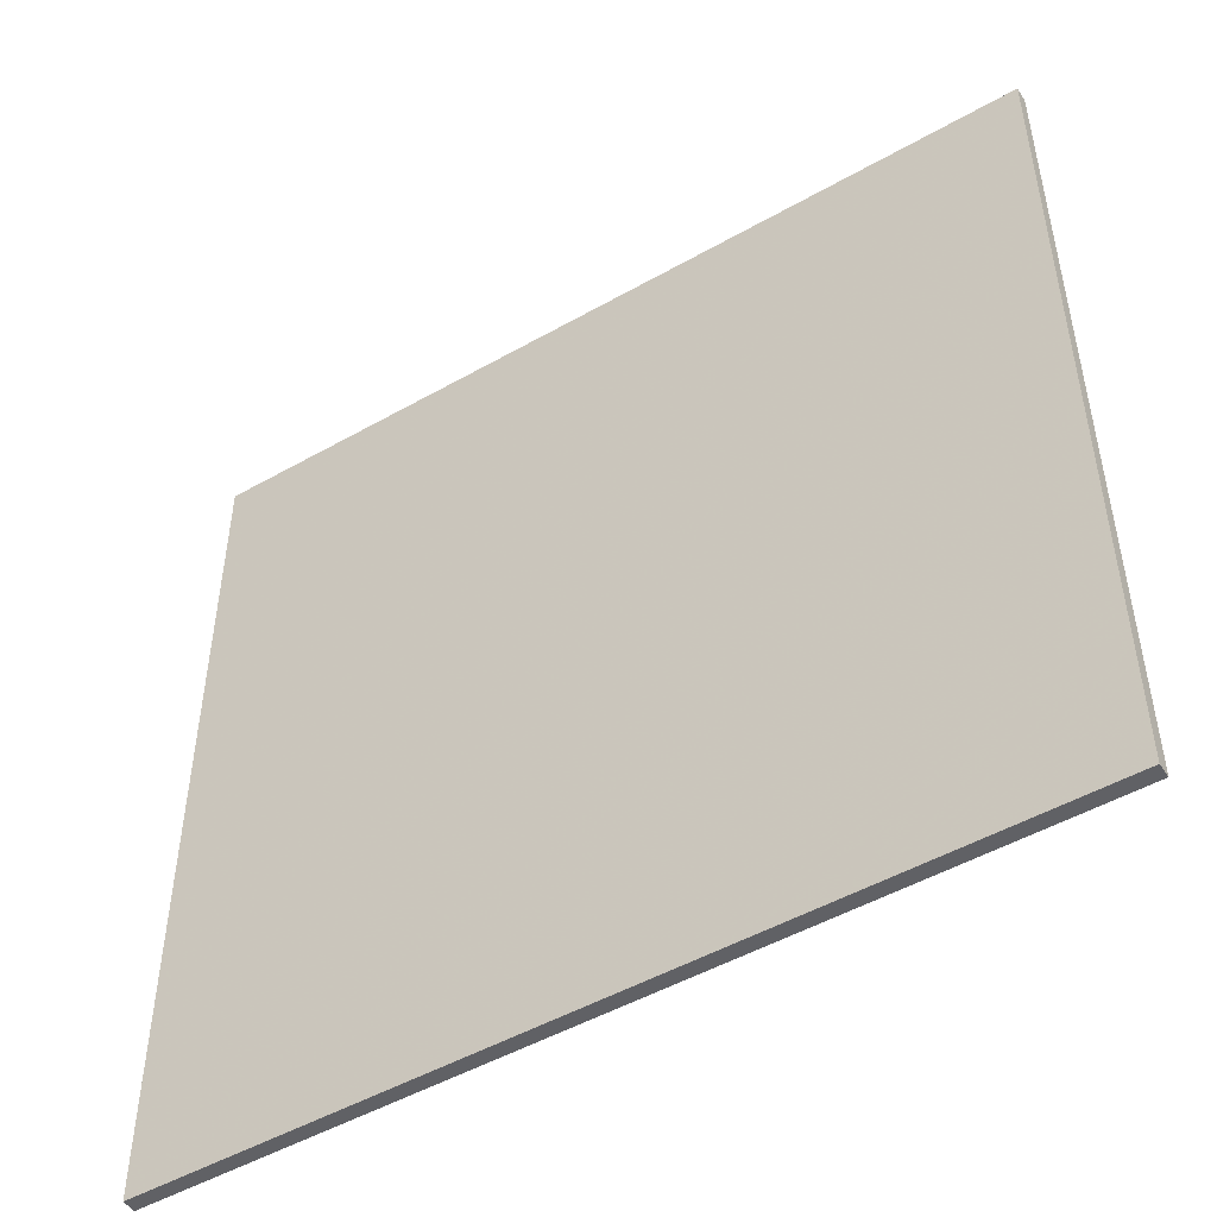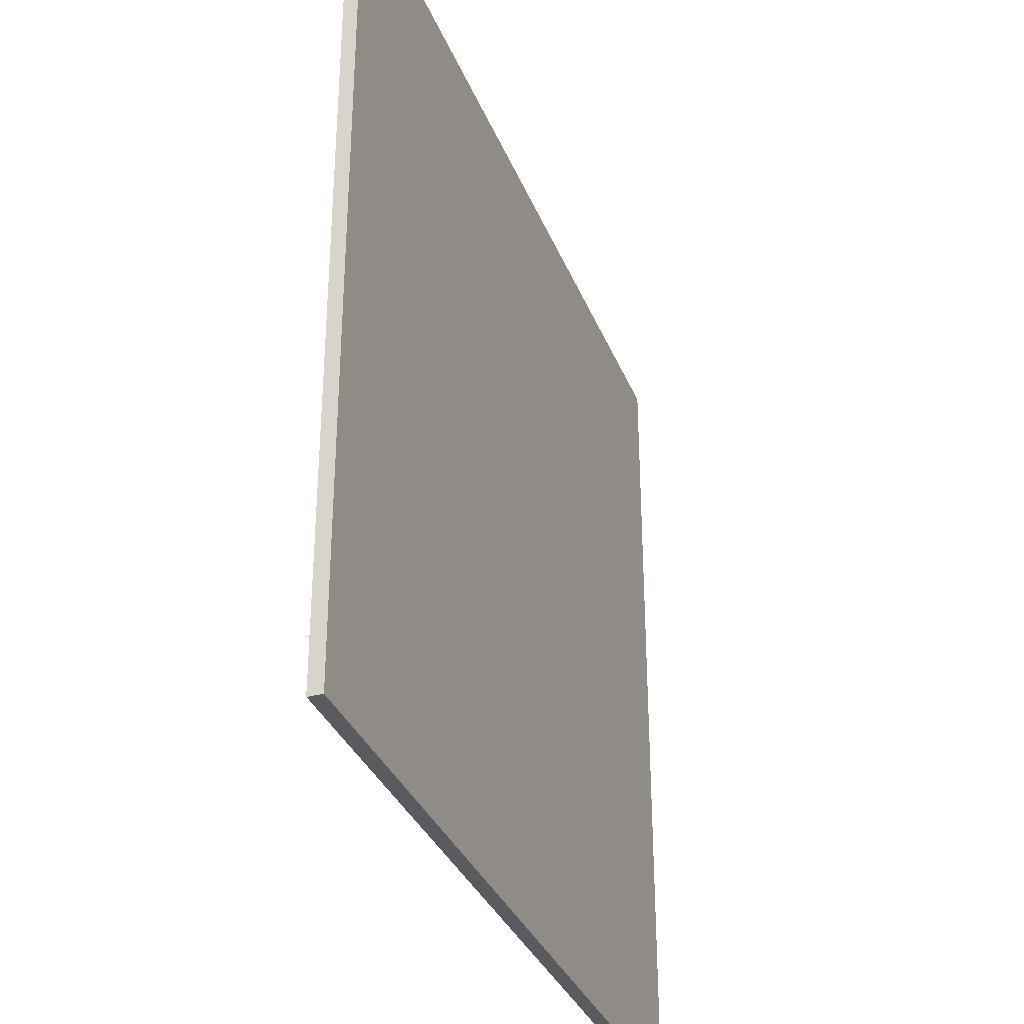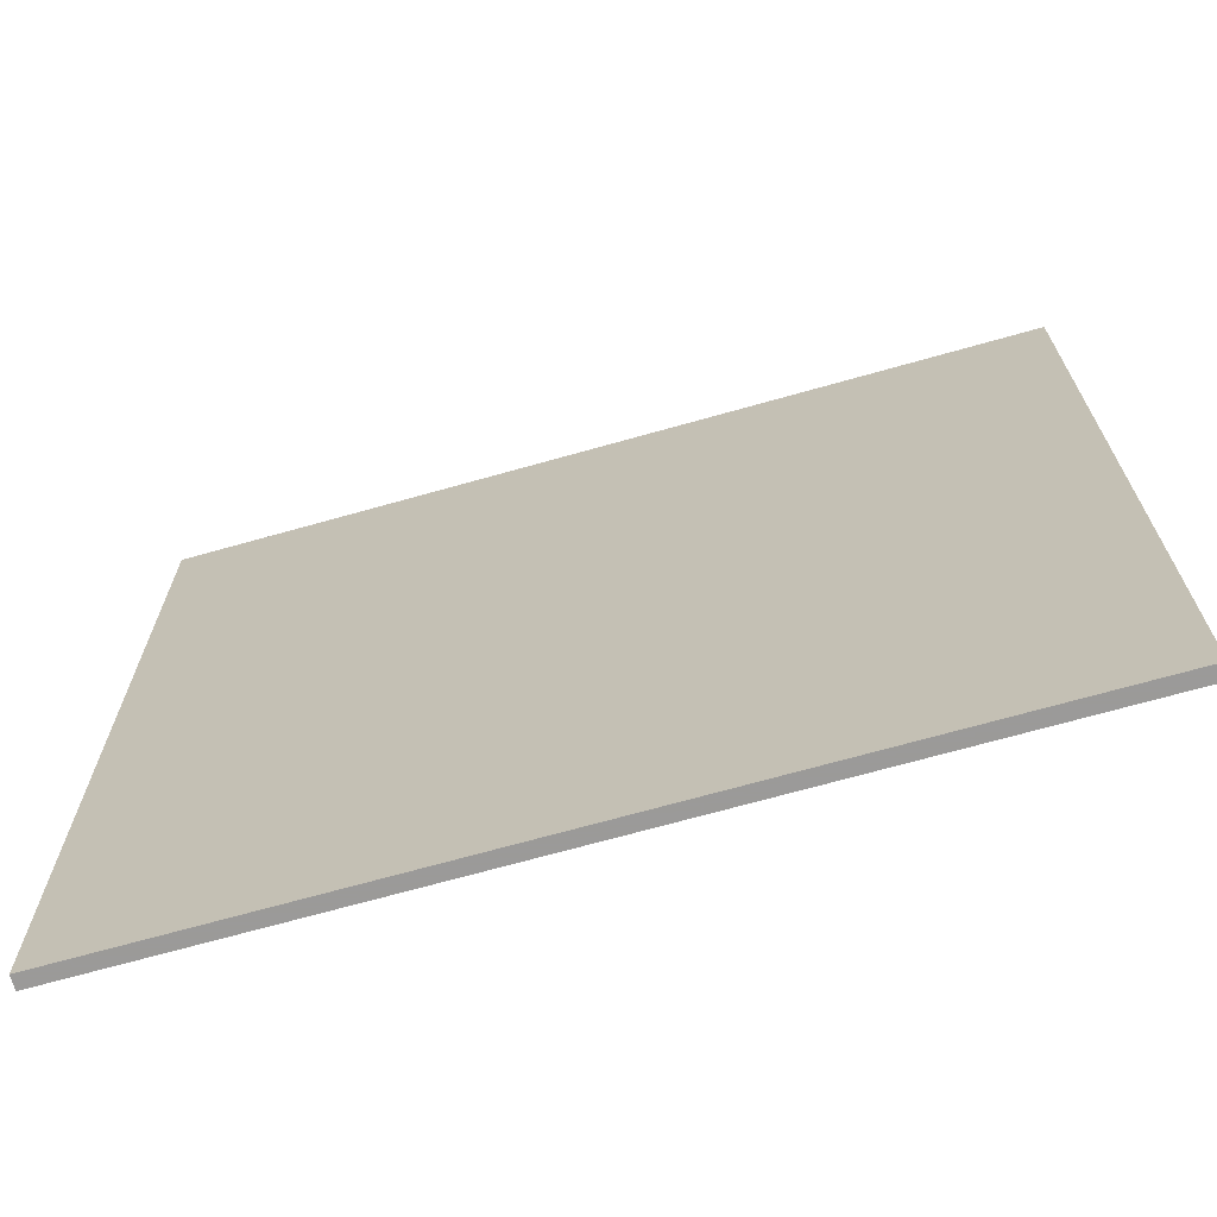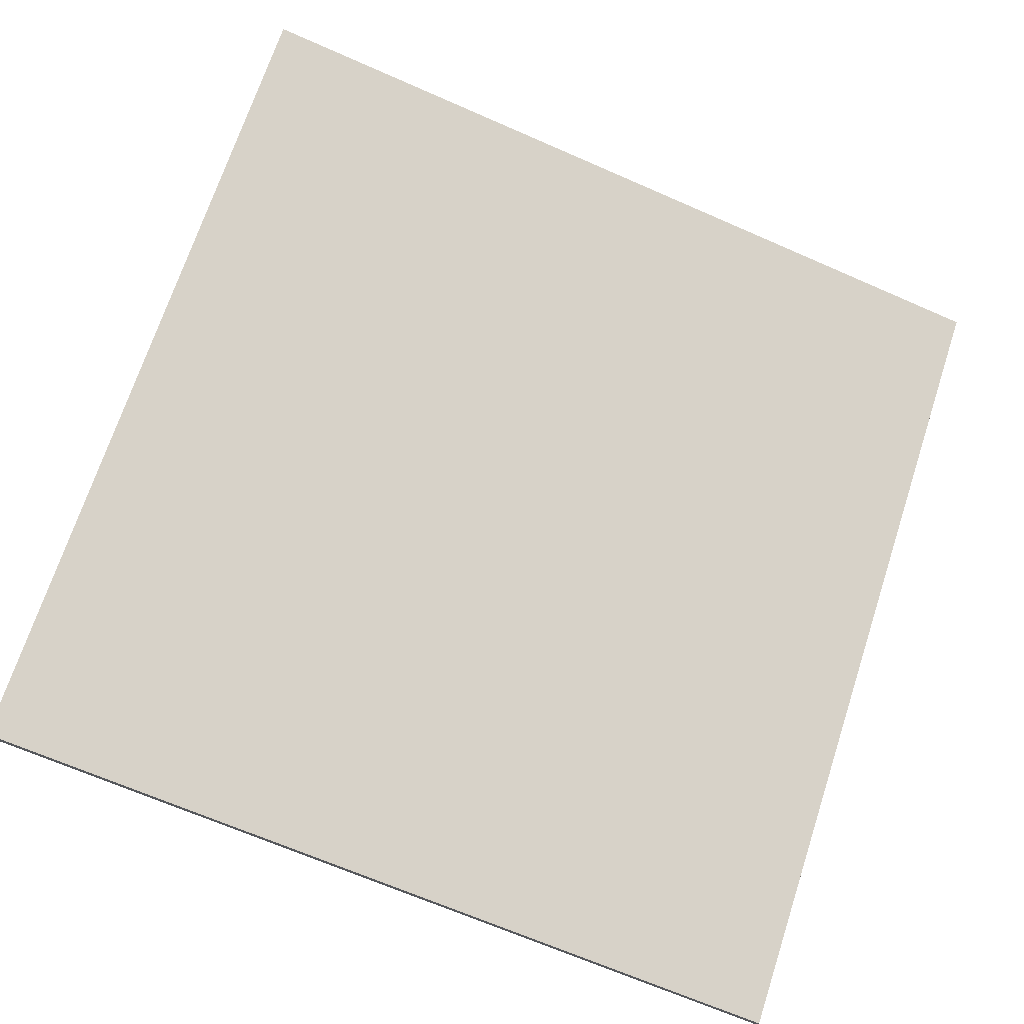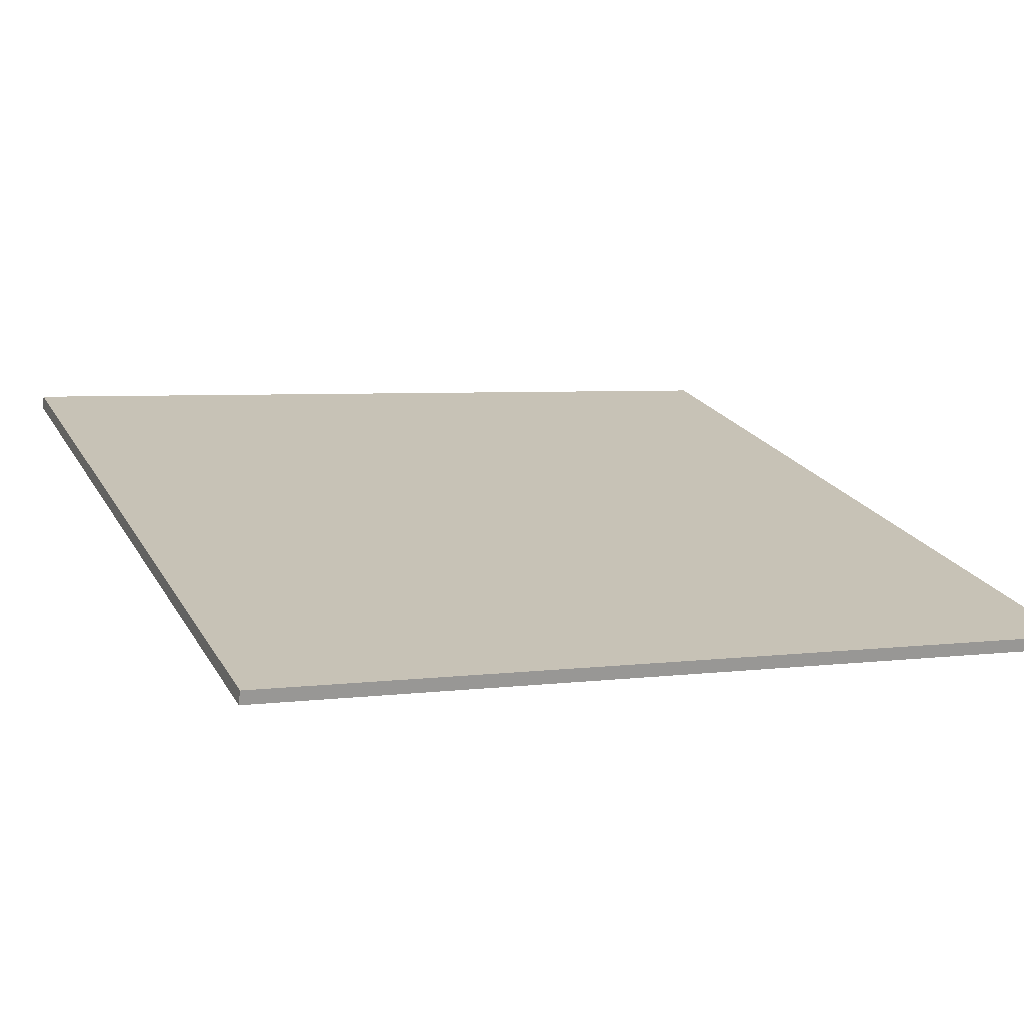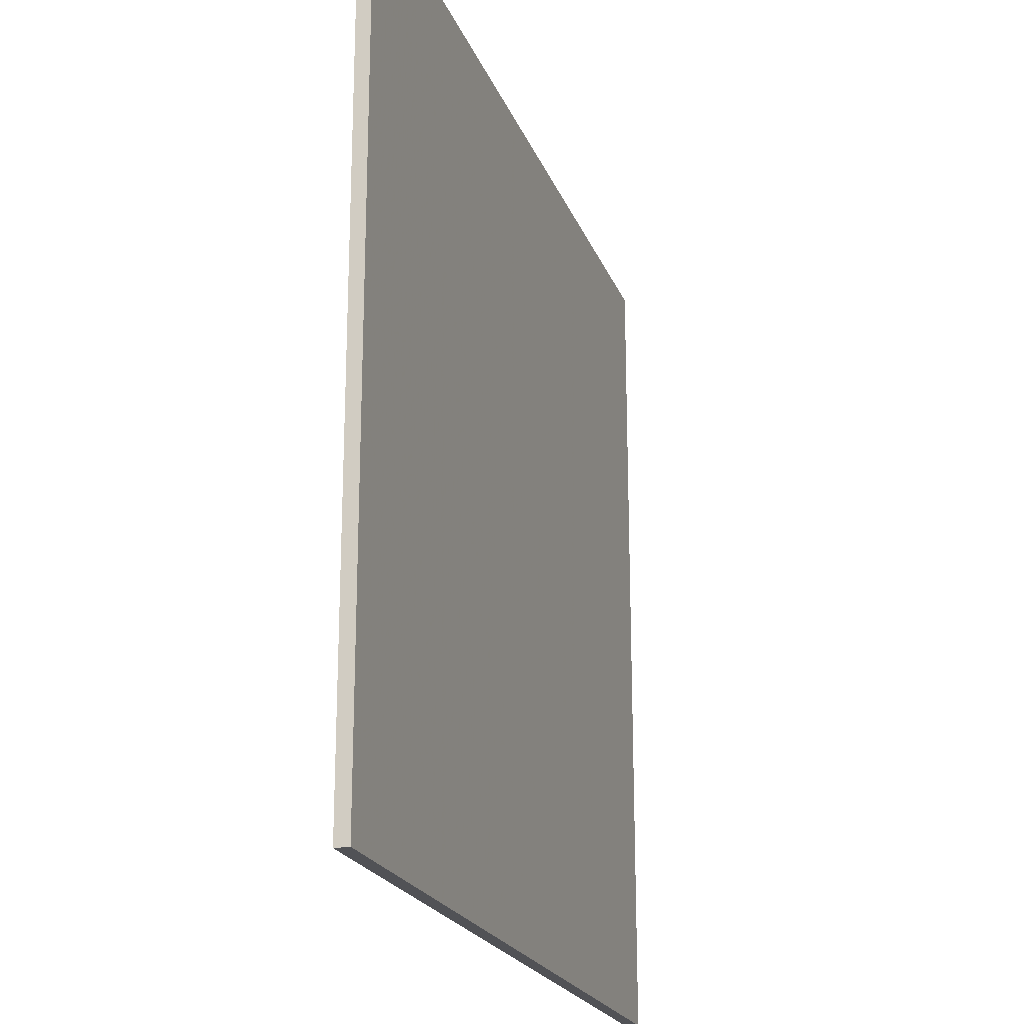
<metadata>
{"format":"obj","ext":"obj","renderer":"f3d","projection":"perspective","resolution":1024,"background":"white","views":[{"elev":-49.4,"azim":-163.3,"up":"+Z"},{"elev":-33.5,"azim":-85.7,"up":"+Z"},{"elev":-69.5,"azim":-179.7,"up":"+Z"},{"elev":70.1,"azim":18.1,"up":"+Y"},{"elev":4.5,"azim":66.7,"up":"+Y"},{"elev":-21.2,"azim":-88.1,"up":"+Z"}]}
</metadata>
<code>
v -55.97 30.85 -4.545
v -55.97 30.85 4.545
v -55.93 30.99 -4.545
v -55.93 30.99 4.545
v -64.73 33.27 -4.545
v -64.73 33.27 4.545
v -64.69 33.41 -4.545
v -64.69 33.41 4.545
f 1 3 4
f 4 2 1
f 5 6 8
f 8 7 5
f 1 2 6
f 6 5 1
f 3 7 8
f 8 4 3
f 1 5 7
f 7 3 1
f 2 4 8
f 8 6 2

</code>
